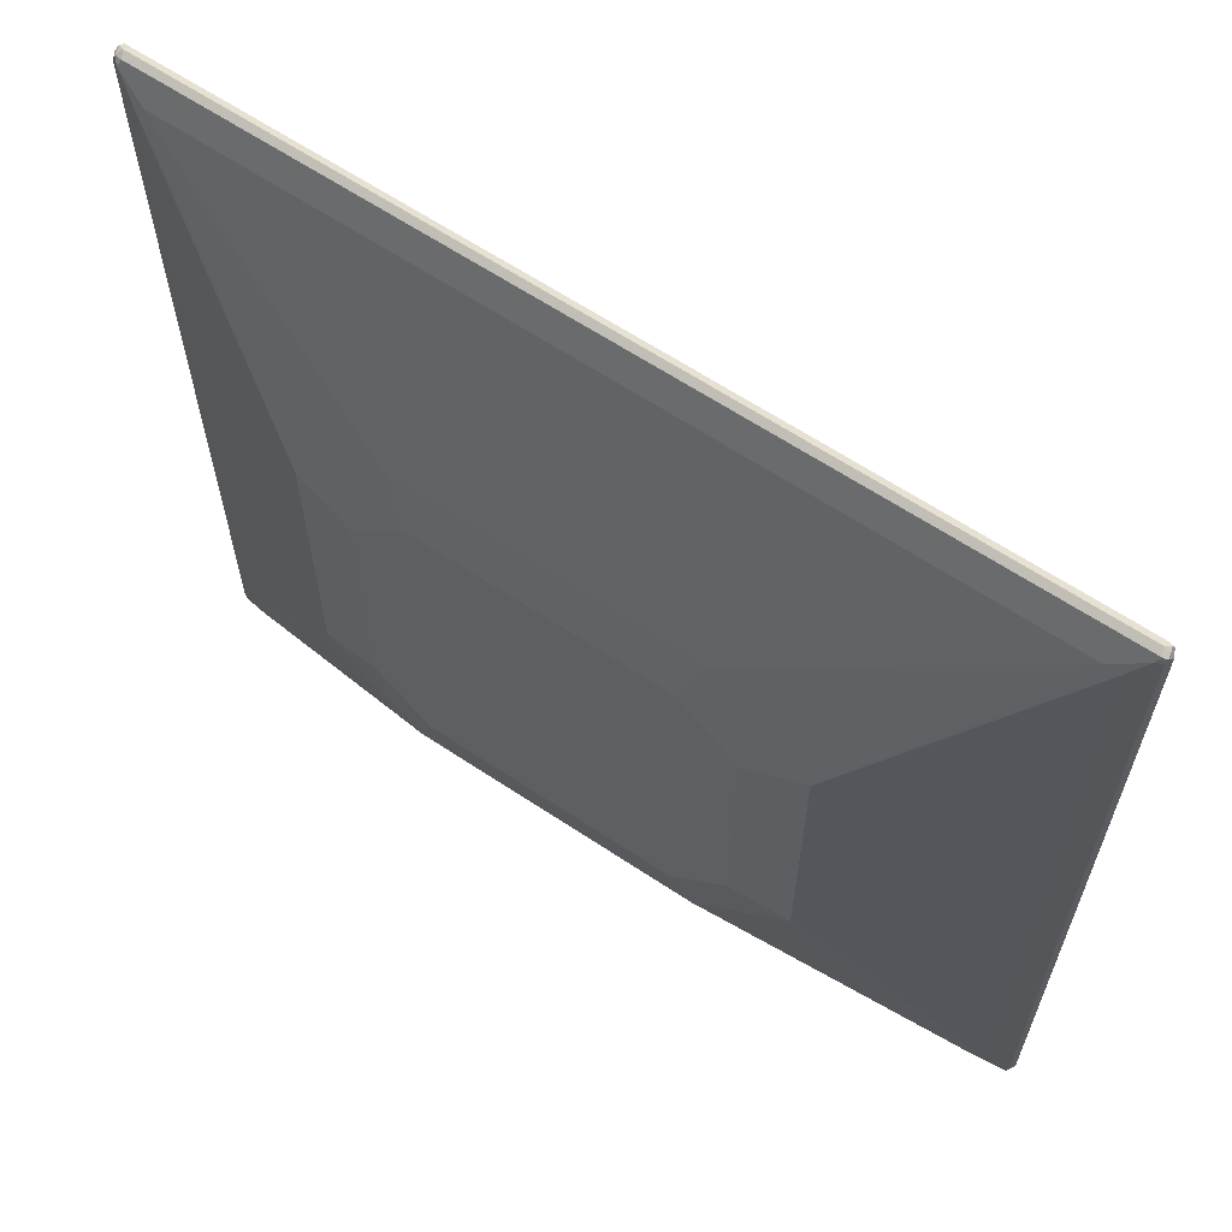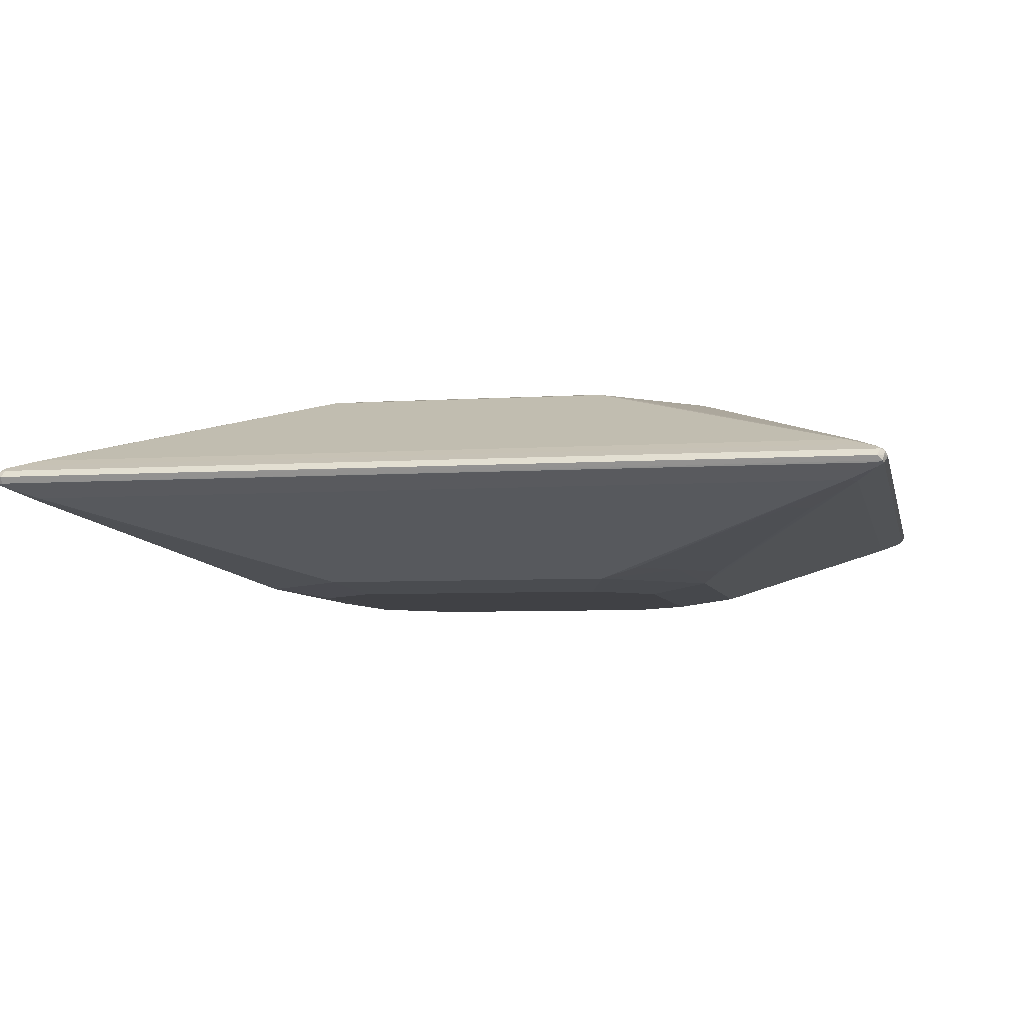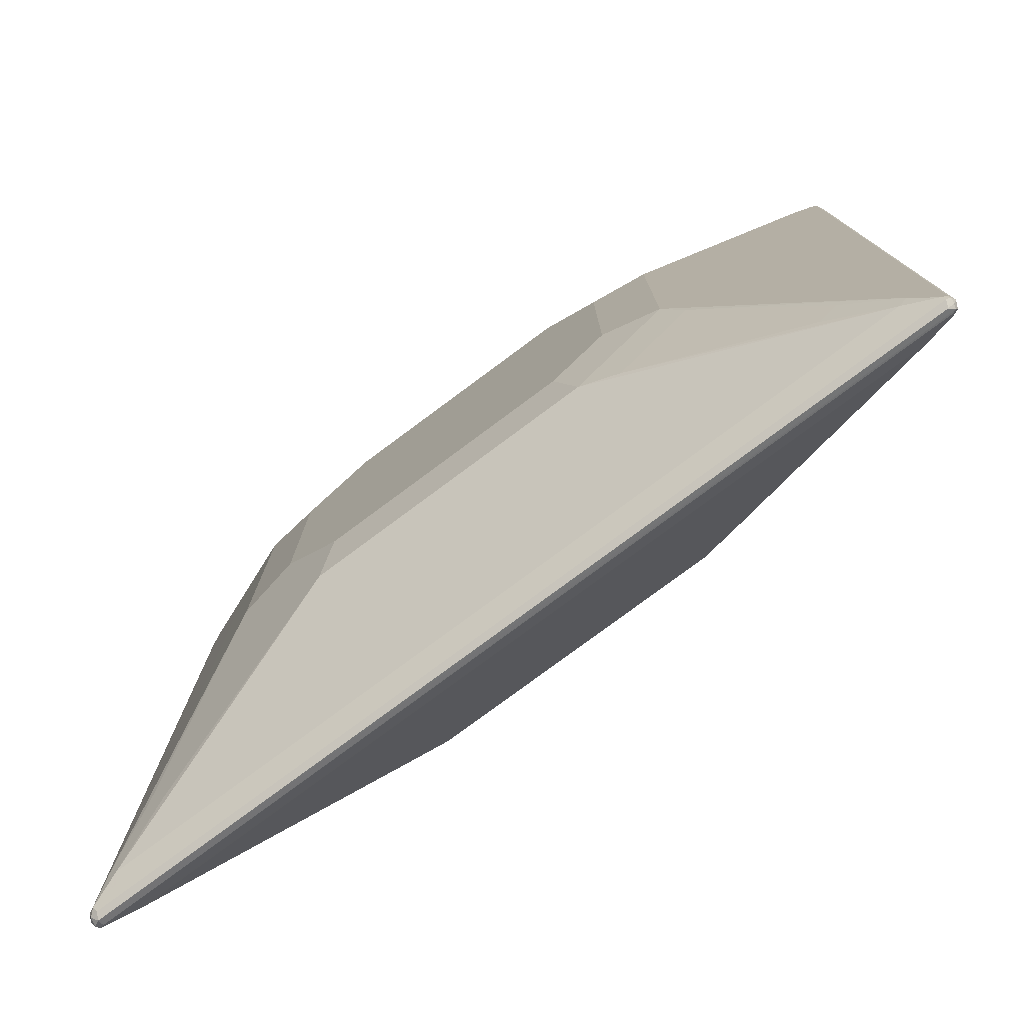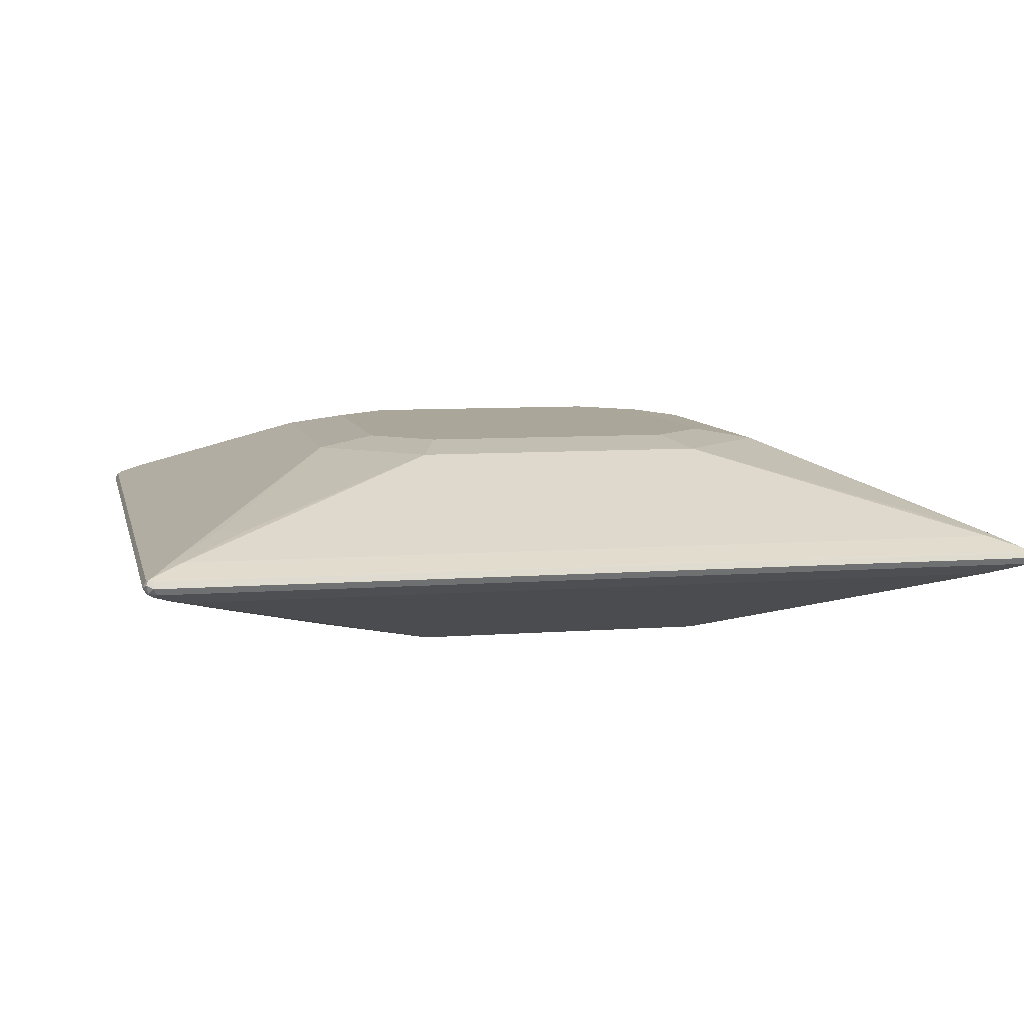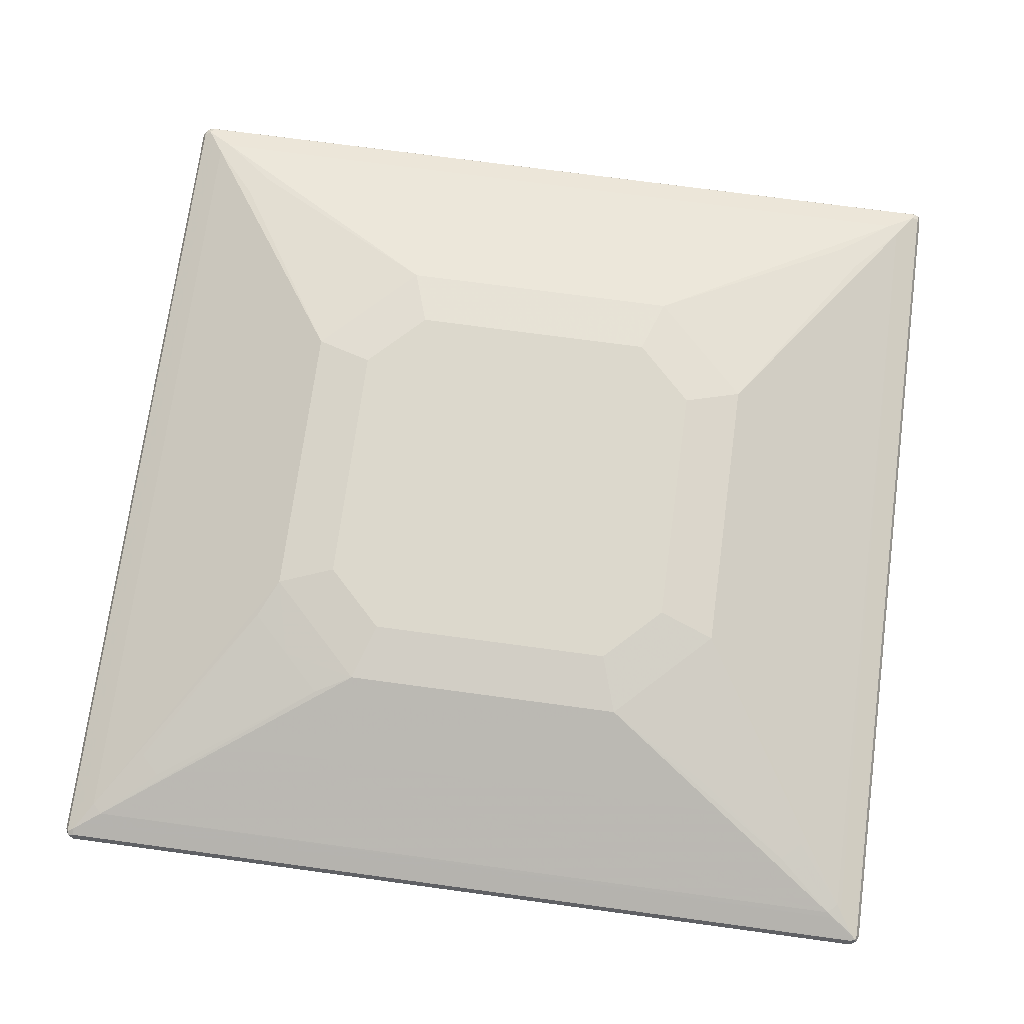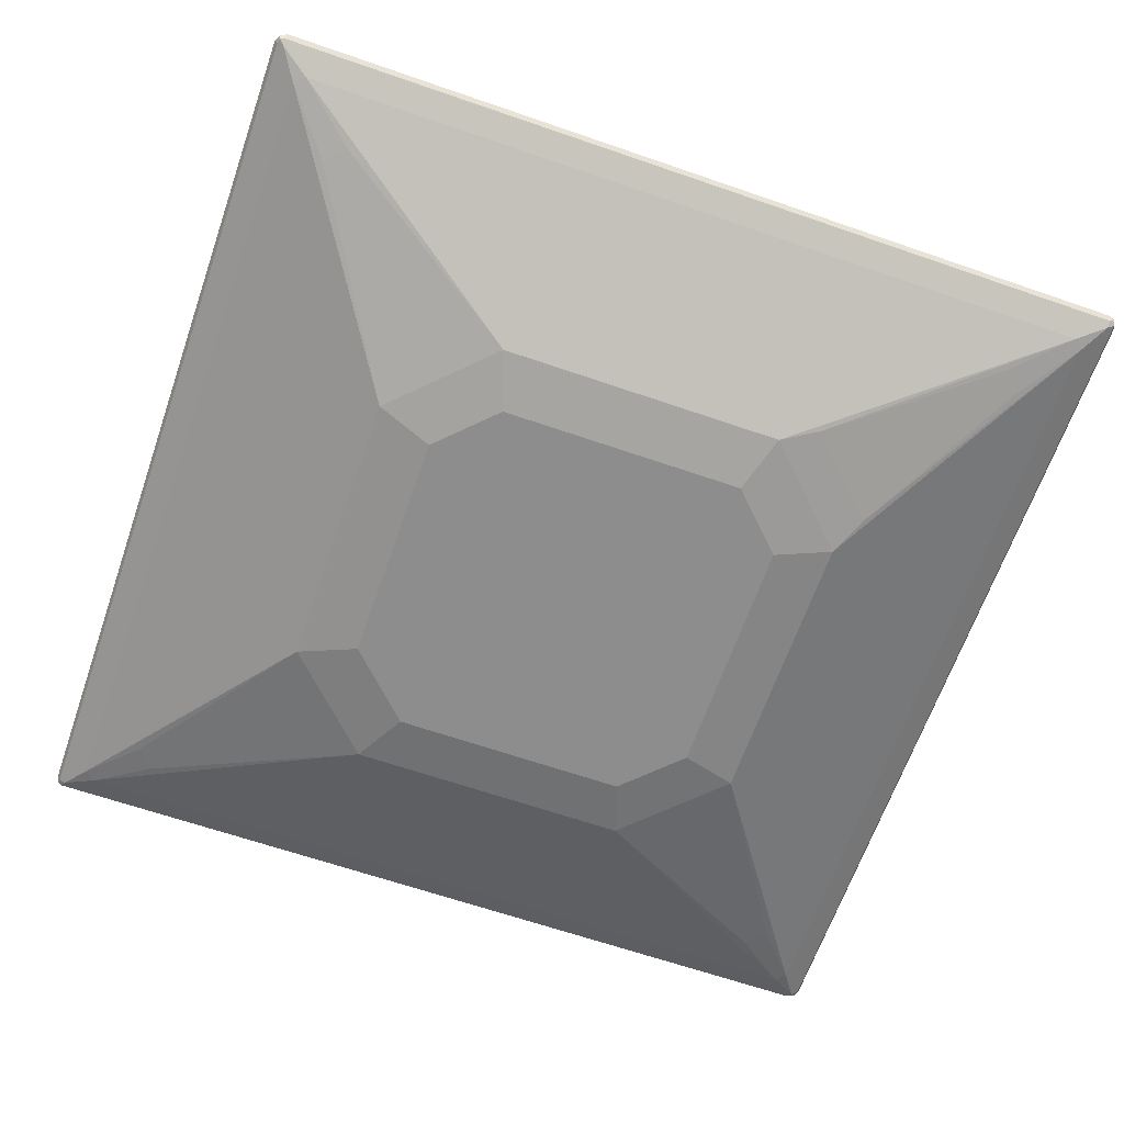
<metadata>
{"format":"obj","ext":"obj","renderer":"f3d","projection":"perspective","resolution":1024,"background":"white","views":[{"elev":63.6,"azim":-146.1,"up":"+Z"},{"elev":-5.8,"azim":101.5,"up":"+Y"},{"elev":-78.2,"azim":36.6,"up":"+Z"},{"elev":7.8,"azim":-102.2,"up":"+Y"},{"elev":72.7,"azim":-172.3,"up":"+Y"},{"elev":-64.6,"azim":70.8,"up":"+Y"}]}
</metadata>
<code>
v -0.6792 0 -0.6944
v -0.6741 -0.01005 -0.6892
v -0.6868 -0.007542 -0.6868
v -0.6892 0.005006 -0.6892
v -0.6868 0.01131 -0.6868
v -0.6792 0.01005 -0.6892
v 0.6868 0.007542 -0.6906
v 0.6792 0 -0.6944
v -0.6792 -0.01508 -0.6792
v 0.6842 -0.01005 -0.6892
v -0.6892 -0.01005 -0.6741
v -0.6944 0 -0.6792
v -0.6892 0.01005 -0.6792
v -0.6892 0.01005 0.6792
v -0.6792 0.01508 0.6792
v -0.6691 0.02012 0.6339
v -0.6566 0.0264 -0.6415
v -0.6792 0.01508 -0.6792
v -0.6415 0.0264 -0.6566
v 0.6339 0.02012 -0.6691
v 0.6792 0.01508 -0.6792
v 0.6792 0.01005 -0.6892
v 0.6892 0.01005 -0.6842
v 0.6944 0 -0.6792
v 0.6892 0 -0.6892
v 0.6906 -0.007542 -0.6868
v -0.6691 -0.02012 -0.6389
v -0.6389 -0.02012 -0.6691
v -0.6339 -0.03017 -0.649
v -0.649 -0.03017 -0.6339
v 0.6792 -0.01508 -0.6792
v -0.6892 -0.01005 0.6842
v -0.6906 0.007542 0.6868
v -0.6944 0 0.6792
v -0.6842 0.01005 0.6892
v -0.6289 0.02012 0.6691
v -0.6339 0.03017 0.649
v -0.649 0.03017 0.6339
v -0.649 0.03017 -0.6339
v -0.6339 0.03017 -0.649
v 0.6339 0.03017 -0.649
v 0.6691 0.02012 -0.6289
v 0.649 0.03017 -0.6339
v 0.6892 0.01005 0.6741
v 0.6944 0 0.6792
v 0.6892 -0.01005 0.6792
v 0.6892 -0.01005 -0.6792
v -0.6691 -0.02012 0.6289
v 0.6289 -0.02012 -0.6691
v -0.4226 -0.09057 -0.5132
v -0.2263 -0.1509 -0.3774
v -0.5434 -0.06037 -0.5735
v 0.6339 -0.03017 -0.649
v -0.649 -0.03017 0.6339
v -0.5735 -0.06037 -0.5434
v -0.3774 -0.1509 -0.2263
v -0.5132 -0.09057 -0.4226
v 0.6868 -0.01131 0.6868
v 0.6691 -0.02012 -0.6339
v 0.649 -0.03017 -0.6339
v -0.6868 -0.007542 0.6906
v -0.6792 -0.01508 0.6792
v -0.6892 0 0.6892
v -0.6792 0 0.6944
v 0.6741 0.01005 0.6892
v 0.6389 0.02012 0.6691
v -0.4226 0.09057 0.5132
v -0.2263 0.1509 0.3774
v -0.5434 0.06037 0.5735
v 0.6339 0.03017 0.649
v -0.5735 0.06037 0.5434
v -0.3774 0.1509 0.2263
v -0.5132 0.09057 0.4226
v -0.5735 0.06037 -0.5434
v -0.5132 0.09057 -0.4226
v -0.3774 0.1509 -0.2263
v -0.5434 0.06037 -0.5735
v -0.2263 0.1509 -0.3774
v -0.4226 0.09057 -0.5132
v 0.4226 0.09057 -0.5132
v 0.2263 0.1509 -0.3774
v 0.2867 0.1359 -0.4076
v 0.5434 0.06037 -0.5735
v 0.6691 0.02012 0.6389
v 0.649 0.03017 0.6339
v 0.5735 0.06037 -0.5434
v 0.4076 0.1359 -0.2867
v 0.3774 0.1509 -0.2263
v 0.5132 0.09057 -0.4226
v 0.6792 0.01508 0.6792
v 0.6868 0.007542 0.6868
v 0.6892 -0.005006 0.6892
v 0.4226 -0.09057 -0.5132
v -0.1962 -0.1661 -0.2867
v -0.3925 -0.1057 -0.4679
v 0.2263 -0.1509 -0.3774
v 0.5434 -0.06037 -0.5735
v 0.2867 -0.1359 -0.4076
v -0.5735 -0.06037 0.5434
v -0.6339 -0.03017 0.649
v -0.5132 -0.09057 0.4226
v -0.3774 -0.1509 0.2263
v -0.4679 -0.1057 -0.3925
v -0.2867 -0.1661 -0.1962
v 0.6415 -0.0264 0.6566
v 0.6792 -0.01508 0.6792
v 0.6566 -0.0264 0.6415
v 0.6792 0 0.6944
v 0.6792 -0.01005 0.6892
v -0.6792 -0.01005 0.6892
v -0.6339 -0.02012 0.6691
v 0.5735 -0.06037 -0.5434
v 0.649 -0.03017 0.6339
v 0.5132 -0.09057 -0.4226
v 0.3774 -0.1509 -0.2263
v 0.4076 -0.1359 -0.2867
v 0.4226 0.09057 0.5132
v -0.1962 0.1661 0.2867
v -0.3925 0.1057 0.4679
v 0.2263 0.1509 0.3774
v 0.5434 0.06037 0.5735
v -0.4679 0.1057 0.3925
v -0.2867 0.1661 0.1962
v -0.4679 0.1057 -0.3925
v -0.2867 0.1661 -0.1962
v -0.3925 0.1057 -0.4679
v -0.1962 0.1661 -0.2867
v 0.1962 0.1661 -0.2867
v 0.3472 0.1359 -0.3472
v 0.5735 0.06037 0.5434
v 0.5132 0.09057 0.4226
v 0.3774 0.1509 0.2263
v 0.2867 0.1661 -0.1962
v 0.1962 -0.1661 -0.2867
v 0.3472 -0.1359 -0.3472
v -0.5434 -0.06037 0.5735
v -0.4679 -0.1057 0.3925
v -0.2263 -0.1509 0.3774
v -0.4226 -0.09057 0.5132
v 0.6339 -0.03017 0.649
v -0.2867 -0.1661 0.1811
v 0.5735 -0.06037 0.5434
v 0.3774 -0.1509 0.2263
v 0.5132 -0.09057 0.4226
v 0.2867 -0.1661 -0.1962
v 0.1962 0.1661 0.2867
v 0.3925 0.1057 0.4679
v 0.4679 0.1057 0.3925
v 0.2867 0.1661 0.1962
v -0.3925 -0.1057 0.4679
v -0.1811 -0.1661 0.2867
v 0.2263 -0.1509 0.3774
v 0.4226 -0.09057 0.5132
v 0.5434 -0.06037 0.5735
v 0.4679 -0.1057 0.3925
v 0.2867 -0.1661 0.1962
v 0.1962 -0.1661 0.2867
v 0.3925 -0.1057 0.4679
f 1 2 3
f 1 3 4
f 1 4 5
f 1 5 6
f 1 6 7
f 1 7 8
f 1 8 10
f 1 10 2
f 2 9 3
f 2 10 31
f 2 31 49
f 2 49 28
f 2 28 9
f 3 9 11
f 3 11 12
f 3 12 4
f 4 12 5
f 5 12 13
f 5 13 14
f 5 14 15
f 5 15 16
f 5 16 17
f 5 17 39
f 5 39 18
f 5 18 40
f 5 40 19
f 5 19 20
f 5 20 21
f 5 21 22
f 5 22 6
f 6 22 7
f 7 22 21
f 7 21 23
f 7 23 24
f 7 24 25
f 7 25 8
f 8 25 26
f 8 26 10
f 9 27 48
f 9 48 62
f 9 62 32
f 9 32 11
f 9 28 29
f 9 29 30
f 9 30 27
f 10 26 31
f 11 32 34
f 11 34 12
f 12 33 13
f 12 34 33
f 13 33 14
f 14 33 15
f 15 33 35
f 15 35 65
f 15 65 90
f 15 90 66
f 15 66 36
f 15 36 37
f 15 37 38
f 15 38 16
f 16 38 17
f 17 38 39
f 18 39 40
f 19 40 41
f 19 41 20
f 20 41 21
f 21 42 84
f 21 84 90
f 21 90 44
f 21 44 23
f 21 41 43
f 21 43 42
f 23 44 45
f 23 45 24
f 24 45 26
f 24 26 25
f 26 45 46
f 26 46 47
f 26 47 31
f 27 30 54
f 27 54 48
f 28 49 53
f 28 53 29
f 29 50 51
f 29 51 52
f 29 52 55
f 29 55 30
f 29 53 93
f 29 93 50
f 30 55 56
f 30 56 57
f 30 57 101
f 30 101 54
f 31 47 58
f 31 58 59
f 31 59 60
f 31 60 53
f 31 53 49
f 32 61 34
f 32 62 61
f 33 34 63
f 33 63 64
f 33 64 35
f 34 61 63
f 35 64 108
f 35 108 65
f 36 66 70
f 36 70 37
f 37 67 68
f 37 68 69
f 37 69 71
f 37 71 38
f 37 70 117
f 37 117 67
f 38 71 72
f 38 72 73
f 38 73 75
f 38 75 39
f 39 74 77
f 39 77 40
f 39 75 76
f 39 76 74
f 40 77 78
f 40 78 79
f 40 79 80
f 40 80 41
f 41 80 81
f 41 81 82
f 41 82 83
f 41 83 86
f 41 86 43
f 42 43 85
f 42 85 84
f 43 86 87
f 43 87 88
f 43 88 89
f 43 89 131
f 43 131 85
f 44 90 91
f 44 91 45
f 45 91 92
f 45 92 58
f 45 58 46
f 46 58 47
f 48 54 62
f 50 93 96
f 50 96 51
f 51 94 104
f 51 104 56
f 51 56 103
f 51 103 95
f 51 95 52
f 51 96 134
f 51 134 94
f 52 95 103
f 52 103 55
f 53 60 112
f 53 112 97
f 53 97 98
f 53 98 96
f 53 96 93
f 54 99 136
f 54 136 100
f 54 100 62
f 54 101 102
f 54 102 99
f 55 103 56
f 56 102 101
f 56 101 57
f 56 104 141
f 56 141 102
f 58 105 140
f 58 140 106
f 58 106 113
f 58 113 107
f 58 107 59
f 58 92 108
f 58 108 109
f 58 109 110
f 58 110 62
f 58 62 111
f 58 111 105
f 59 107 60
f 60 107 113
f 60 113 144
f 60 144 114
f 60 114 115
f 60 115 116
f 60 116 112
f 61 64 63
f 61 62 110
f 61 110 109
f 61 109 108
f 61 108 64
f 62 100 111
f 65 108 91
f 65 91 90
f 66 90 70
f 67 117 120
f 67 120 68
f 68 118 123
f 68 123 72
f 68 72 122
f 68 122 119
f 68 119 69
f 68 120 146
f 68 146 118
f 69 119 122
f 69 122 71
f 70 90 85
f 70 85 130
f 70 130 121
f 70 121 120
f 70 120 117
f 71 122 72
f 72 76 75
f 72 75 73
f 72 123 125
f 72 125 76
f 74 76 124
f 74 124 126
f 74 126 77
f 76 125 127
f 76 127 78
f 76 78 126
f 76 126 124
f 77 126 78
f 78 127 128
f 78 128 81
f 78 81 80
f 78 80 79
f 81 128 133
f 81 133 88
f 81 88 129
f 81 129 82
f 82 129 83
f 83 129 86
f 84 85 90
f 85 131 132
f 85 132 130
f 86 129 87
f 87 129 88
f 88 132 131
f 88 131 89
f 88 133 149
f 88 149 132
f 91 108 92
f 94 134 145
f 94 145 156
f 94 156 157
f 94 157 151
f 94 151 141
f 94 141 104
f 96 98 135
f 96 135 115
f 96 115 145
f 96 145 134
f 97 112 135
f 97 135 98
f 99 102 137
f 99 137 150
f 99 150 136
f 100 136 138
f 100 138 139
f 100 139 153
f 100 153 140
f 100 140 105
f 100 105 111
f 102 141 151
f 102 151 138
f 102 138 150
f 102 150 137
f 106 140 113
f 112 116 135
f 113 140 154
f 113 154 142
f 113 142 143
f 113 143 144
f 114 144 143
f 114 143 115
f 115 143 156
f 115 156 145
f 115 135 116
f 118 146 149
f 118 149 133
f 118 133 128
f 118 128 127
f 118 127 125
f 118 125 123
f 120 121 147
f 120 147 148
f 120 148 132
f 120 132 149
f 120 149 146
f 121 130 148
f 121 148 147
f 130 132 148
f 136 150 138
f 138 151 157
f 138 157 152
f 138 152 153
f 138 153 139
f 140 153 152
f 140 152 154
f 142 154 158
f 142 158 155
f 142 155 143
f 143 155 158
f 143 158 152
f 143 152 157
f 143 157 156
f 152 158 154

</code>
